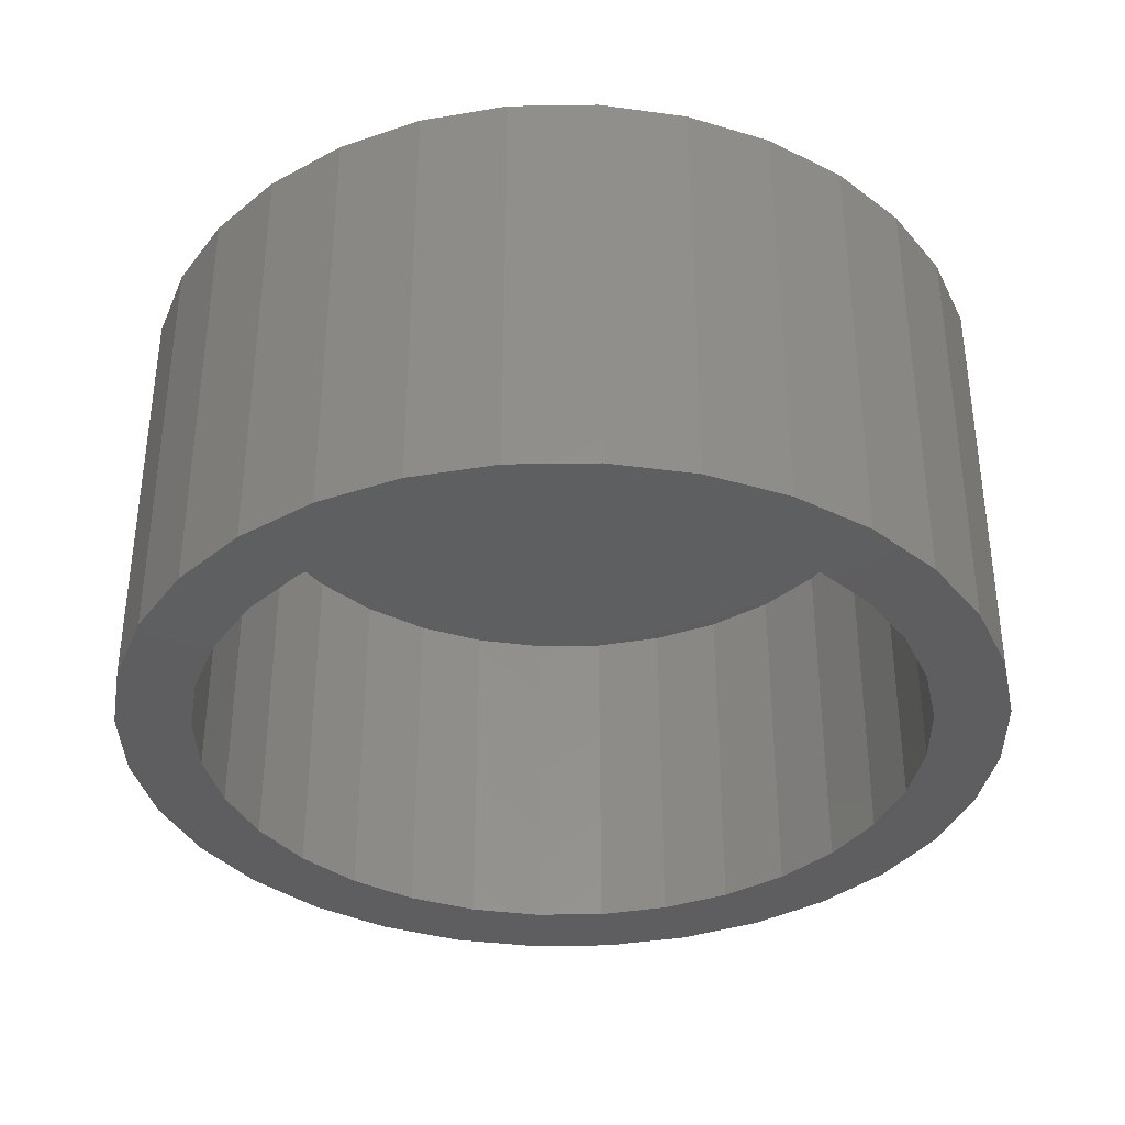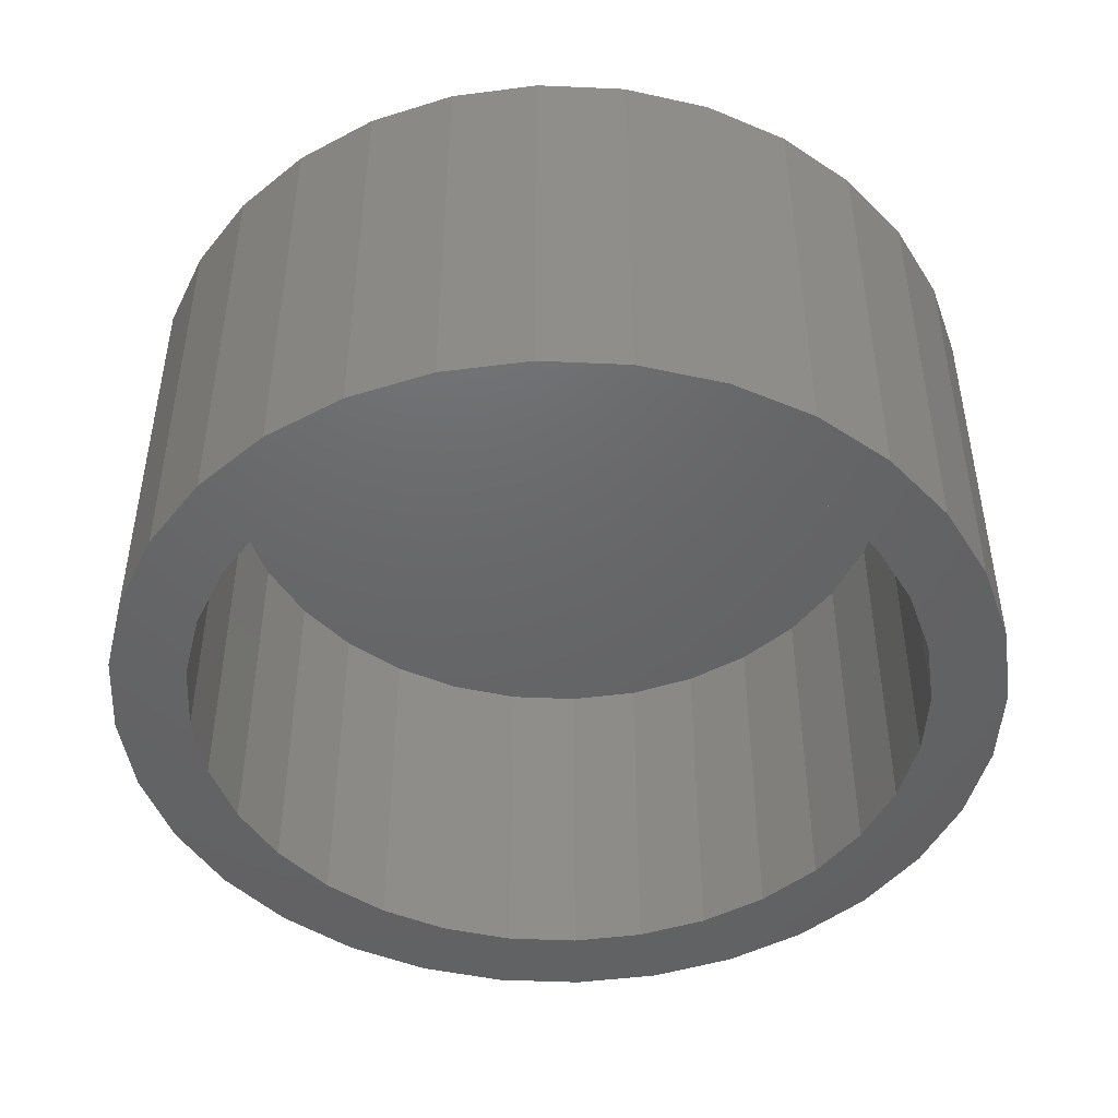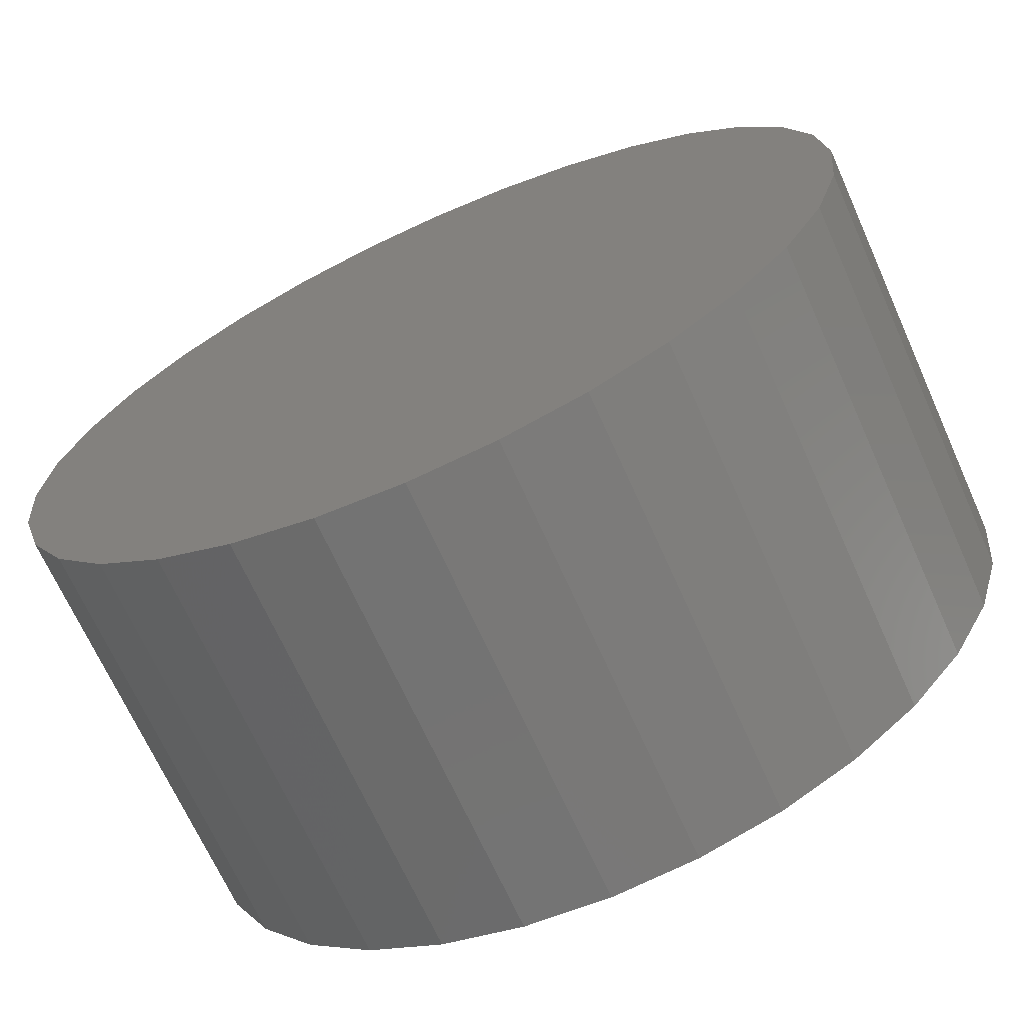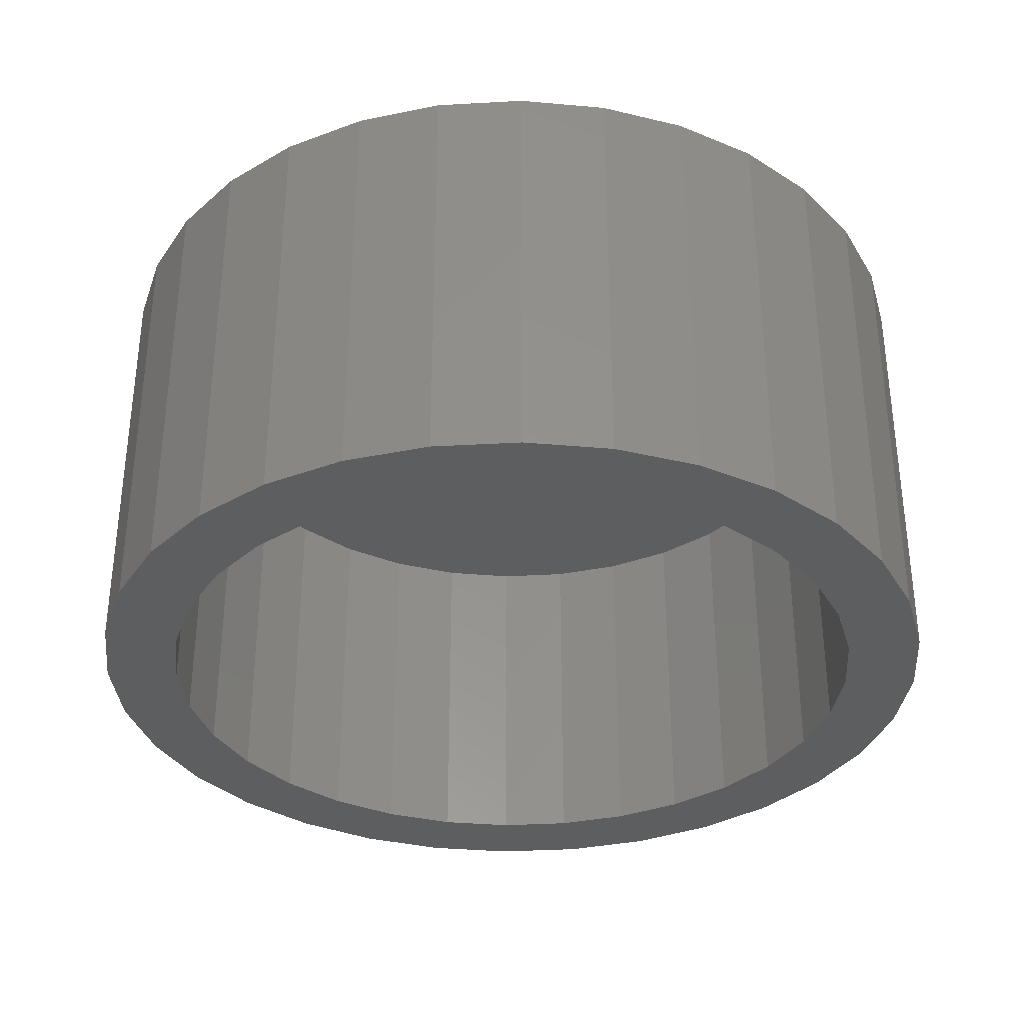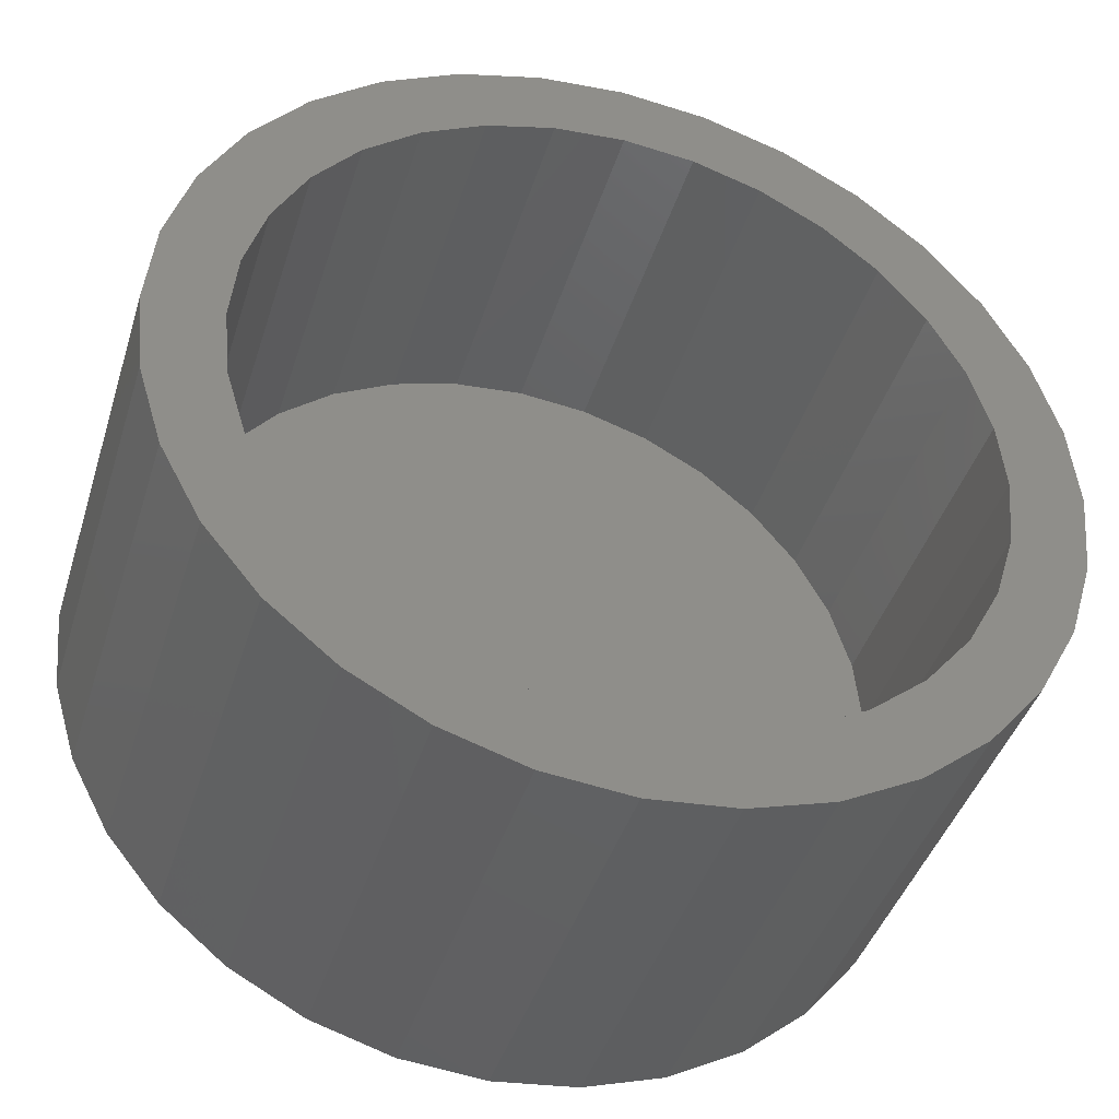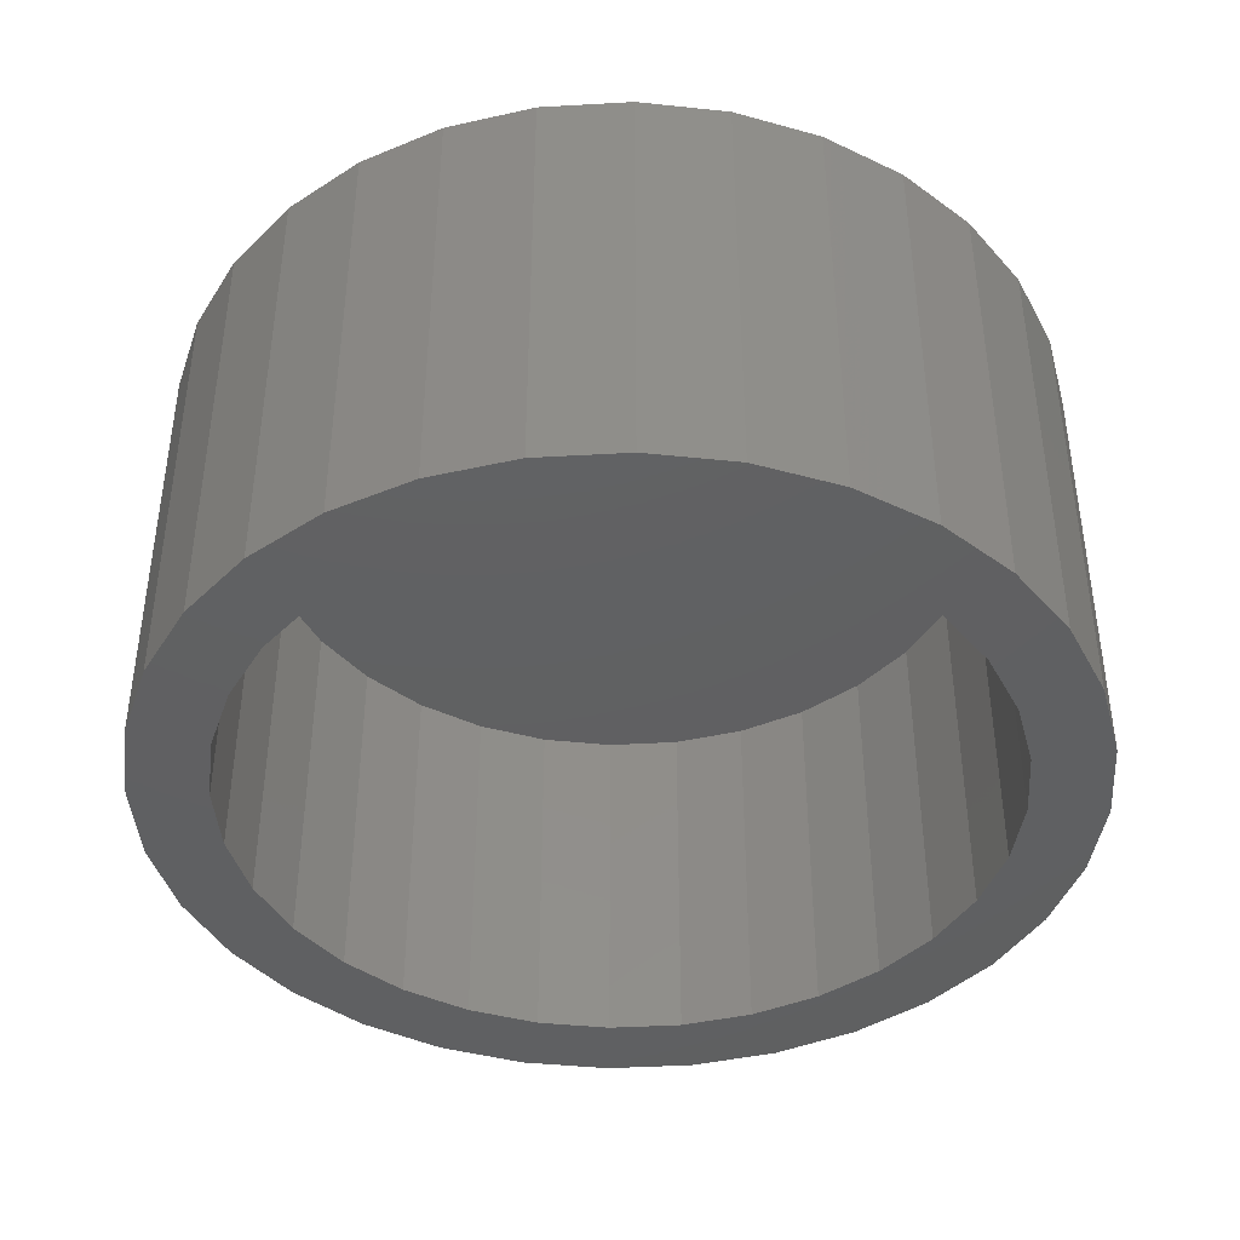
<metadata>
{"format":"stl","ext":"stl","renderer":"f3d","projection":"perspective","resolution":1024,"background":"white","views":[{"elev":-36.3,"azim":-83.2,"up":"+Z"},{"elev":-46.7,"azim":-76.0,"up":"+Z"},{"elev":-68.6,"azim":24.2,"up":"+Y"},{"elev":-33.9,"azim":-147.5,"up":"+Z"},{"elev":-42.2,"azim":163.1,"up":"+Y"},{"elev":-41.6,"azim":-12.9,"up":"+Z"}]}
</metadata>
<code>
# stl→obj: 128 verts, 252 faces
v -0.1262 -0.6744 0
v 0.007895 -0.6876 0
v -0.4522 -0.6886 0
v 0.142 -0.6744 0
v 0.468 -0.6886 0
v 0.007895 0.6876 0
v -0.1262 0.6744 0
v -0.4522 0.6886 0
v -0.309 0.7652 0
v -0.1537 0.8123 0
v 0.007895 0.8282 0
v 0.1695 0.8123 0
v 0.3248 0.7652 0
v 0.468 0.6886 0
v 0.142 0.6744 0
v 0.007895 -0.8282 0
v -0.1537 -0.8123 0
v -0.309 -0.7652 0
v 0.3248 -0.7652 0
v 0.1695 -0.8123 0
v -0.3741 0.5717 0
v -0.5777 0.5856 0
v -0.2552 0.6352 0
v -0.6273 0.2631 0
v -0.7573 0.3169 0
v -0.5638 0.382 0
v -0.6807 0.4601 0
v -0.4783 0.4862 0
v -0.4783 -0.4862 0
v -0.6807 -0.4601 0
v -0.5638 -0.382 0
v -0.7573 -0.3169 0
v -0.6273 -0.2631 0
v -0.8044 -0.1616 0
v -0.6665 -0.1341 0
v -0.8203 1.014e-16 0
v -0.6797 8.42e-17 0
v -0.8044 0.1616 0
v -0.6665 0.1341 0
v -0.2552 -0.6352 0
v -0.5777 -0.5856 0
v -0.3741 -0.5717 0
v 0.3899 0.5717 0
v 0.271 0.6352 0
v 0.5935 0.5856 0
v 0.6431 0.2631 0
v 0.5796 0.382 0
v 0.7731 0.3169 0
v 0.4941 0.4862 0
v 0.6965 0.4601 0
v 0.4941 -0.4862 0
v 0.5796 -0.382 0
v 0.6965 -0.4601 0
v 0.6431 -0.2631 0
v 0.7731 -0.3169 0
v 0.6823 -0.1341 0
v 0.8202 -0.1616 0
v 0.6955 0 0
v 0.8361 -2.028e-16 0
v 0.6823 0.1341 0
v 0.8202 0.1616 0
v 0.271 -0.6352 0
v 0.3899 -0.5717 0
v 0.5935 -0.5856 0
v 0.142 -0.6744 0.6797
v 0.271 -0.6352 0.6797
v 0.3899 -0.5717 0.6797
v 0.4941 -0.4862 0.6797
v 0.5796 -0.382 0.6797
v 0.6431 -0.2631 0.6797
v 0.6823 -0.1341 0.6797
v 0.6955 0 0.6797
v 0.007895 -0.6876 0.6797
v -0.1262 -0.6744 0.6797
v -0.2552 -0.6352 0.6797
v -0.3741 -0.5717 0.6797
v -0.4783 -0.4862 0.6797
v -0.5638 -0.382 0.6797
v -0.6273 -0.2631 0.6797
v -0.6665 -0.1341 0.6797
v -0.6797 8.42e-17 0.6797
v -0.1262 0.6744 0.6797
v -0.2552 0.6352 0.6797
v -0.3741 0.5717 0.6797
v -0.4783 0.4862 0.6797
v -0.5638 0.382 0.6797
v -0.6273 0.2631 0.6797
v -0.6665 0.1341 0.6797
v 0.007895 0.6876 0.6797
v 0.142 0.6744 0.6797
v 0.271 0.6352 0.6797
v 0.3899 0.5717 0.6797
v 0.4941 0.4862 0.6797
v 0.5796 0.382 0.6797
v 0.6431 0.2631 0.6797
v 0.6823 0.1341 0.6797
v 0.8361 0 0.8203
v 0.8202 -0.1616 0.8203
v 0.7731 -0.3169 0.8203
v 0.6965 -0.4601 0.8203
v 0.5935 -0.5856 0.8203
v 0.468 -0.6886 0.8203
v 0.3248 -0.7652 0.8203
v 0.1695 -0.8123 0.8203
v 0.007895 -0.8282 0.8203
v -0.1537 -0.8123 0.8203
v -0.309 -0.7652 0.8203
v -0.4522 -0.6886 0.8203
v -0.5777 -0.5856 0.8203
v -0.6807 -0.4601 0.8203
v -0.7573 -0.3169 0.8203
v -0.8044 -0.1616 0.8203
v -0.8203 1.014e-16 0.8203
v -0.8044 0.1616 0.8203
v -0.7573 0.3169 0.8203
v -0.6807 0.4601 0.8203
v -0.5777 0.5856 0.8203
v -0.4522 0.6886 0.8203
v -0.309 0.7652 0.8203
v -0.1537 0.8123 0.8203
v 0.007895 0.8282 0.8203
v 0.1695 0.8123 0.8203
v 0.3248 0.7652 0.8203
v 0.468 0.6886 0.8203
v 0.5935 0.5856 0.8203
v 0.6965 0.4601 0.8203
v 0.7731 0.3169 0.8203
v 0.8202 0.1616 0.8203
f 1 2 3
f 2 4 5
f 6 7 8
f 6 8 9
f 6 9 10
f 6 10 11
f 6 11 12
f 6 12 13
f 6 13 14
f 6 14 15
f 16 17 18
f 16 18 3
f 16 3 2
f 16 2 5
f 16 5 19
f 16 19 20
f 21 22 23
f 23 22 8
f 23 8 7
f 24 25 26
f 26 25 27
f 26 27 28
f 28 27 22
f 28 22 21
f 29 30 31
f 31 30 32
f 31 32 33
f 33 32 34
f 33 34 35
f 35 34 36
f 35 36 37
f 37 36 38
f 37 38 39
f 39 38 25
f 39 25 24
f 1 3 40
f 40 3 41
f 40 41 42
f 42 41 30
f 42 30 29
f 43 44 45
f 45 44 15
f 45 15 14
f 46 47 48
f 48 47 49
f 48 49 50
f 50 49 43
f 50 43 45
f 51 52 53
f 53 52 54
f 53 54 55
f 55 54 56
f 55 56 57
f 57 56 58
f 57 58 59
f 59 58 60
f 59 60 61
f 61 60 46
f 61 46 48
f 4 62 5
f 5 62 63
f 5 63 64
f 64 63 51
f 64 51 53
f 2 65 4
f 4 65 66
f 4 66 62
f 62 66 67
f 62 67 63
f 63 67 68
f 63 68 51
f 51 68 69
f 51 69 52
f 52 69 70
f 52 70 54
f 54 70 71
f 54 71 56
f 56 71 72
f 56 72 58
f 65 2 73
f 73 2 1
f 73 1 74
f 74 1 40
f 74 40 75
f 75 40 42
f 75 42 76
f 76 42 29
f 76 29 77
f 77 29 31
f 77 31 78
f 78 31 33
f 78 33 79
f 79 33 35
f 79 35 80
f 80 35 37
f 80 37 81
f 6 82 7
f 7 82 83
f 7 83 23
f 23 83 84
f 23 84 21
f 21 84 85
f 21 85 28
f 28 85 86
f 28 86 26
f 26 86 87
f 26 87 24
f 24 87 88
f 24 88 39
f 39 88 81
f 39 81 37
f 82 6 89
f 89 6 15
f 89 15 90
f 90 15 44
f 90 44 91
f 91 44 43
f 91 43 92
f 92 43 49
f 92 49 93
f 93 49 47
f 93 47 94
f 94 47 46
f 94 46 95
f 95 46 60
f 95 60 96
f 96 60 58
f 96 58 72
f 59 97 57
f 57 97 98
f 57 98 55
f 55 98 99
f 55 99 53
f 53 99 100
f 53 100 64
f 64 100 101
f 64 101 5
f 5 101 102
f 5 102 19
f 19 102 103
f 19 103 20
f 20 103 104
f 20 104 16
f 16 104 105
f 16 105 17
f 17 105 106
f 17 106 18
f 18 106 107
f 18 107 3
f 3 107 108
f 3 108 41
f 41 108 109
f 41 109 30
f 30 109 110
f 30 110 32
f 32 110 111
f 32 111 34
f 34 111 112
f 34 112 36
f 36 112 113
f 36 113 38
f 38 113 114
f 38 114 25
f 25 114 115
f 25 115 27
f 27 115 116
f 27 116 22
f 22 116 117
f 22 117 8
f 8 117 118
f 8 118 9
f 9 118 119
f 9 119 10
f 10 119 120
f 10 120 11
f 11 120 121
f 11 121 12
f 12 121 122
f 12 122 13
f 13 122 123
f 13 123 14
f 14 123 124
f 14 124 45
f 45 124 125
f 45 125 50
f 50 125 126
f 50 126 48
f 48 126 127
f 48 127 61
f 61 127 128
f 61 128 59
f 59 128 97
f 120 122 121
f 122 120 123
f 123 120 119
f 123 119 124
f 124 119 118
f 124 118 125
f 125 118 117
f 125 117 126
f 126 117 116
f 126 116 127
f 127 116 115
f 127 115 128
f 128 115 114
f 128 114 97
f 97 114 113
f 97 113 98
f 98 113 112
f 98 112 99
f 99 112 111
f 99 111 100
f 100 111 110
f 100 110 101
f 101 110 109
f 101 109 102
f 102 109 108
f 102 108 103
f 103 108 107
f 103 107 104
f 104 107 106
f 104 106 105
f 71 96 72
f 81 88 80
f 80 88 87
f 80 87 79
f 79 87 86
f 79 86 78
f 78 86 85
f 78 85 77
f 77 85 84
f 77 84 76
f 76 84 83
f 76 83 75
f 75 83 82
f 75 82 74
f 74 82 89
f 74 89 73
f 73 89 90
f 73 90 65
f 65 90 91
f 65 91 66
f 66 91 92
f 66 92 67
f 67 92 93
f 67 93 68
f 68 93 94
f 68 94 69
f 69 94 95
f 69 95 70
f 70 95 96
f 70 96 71

</code>
